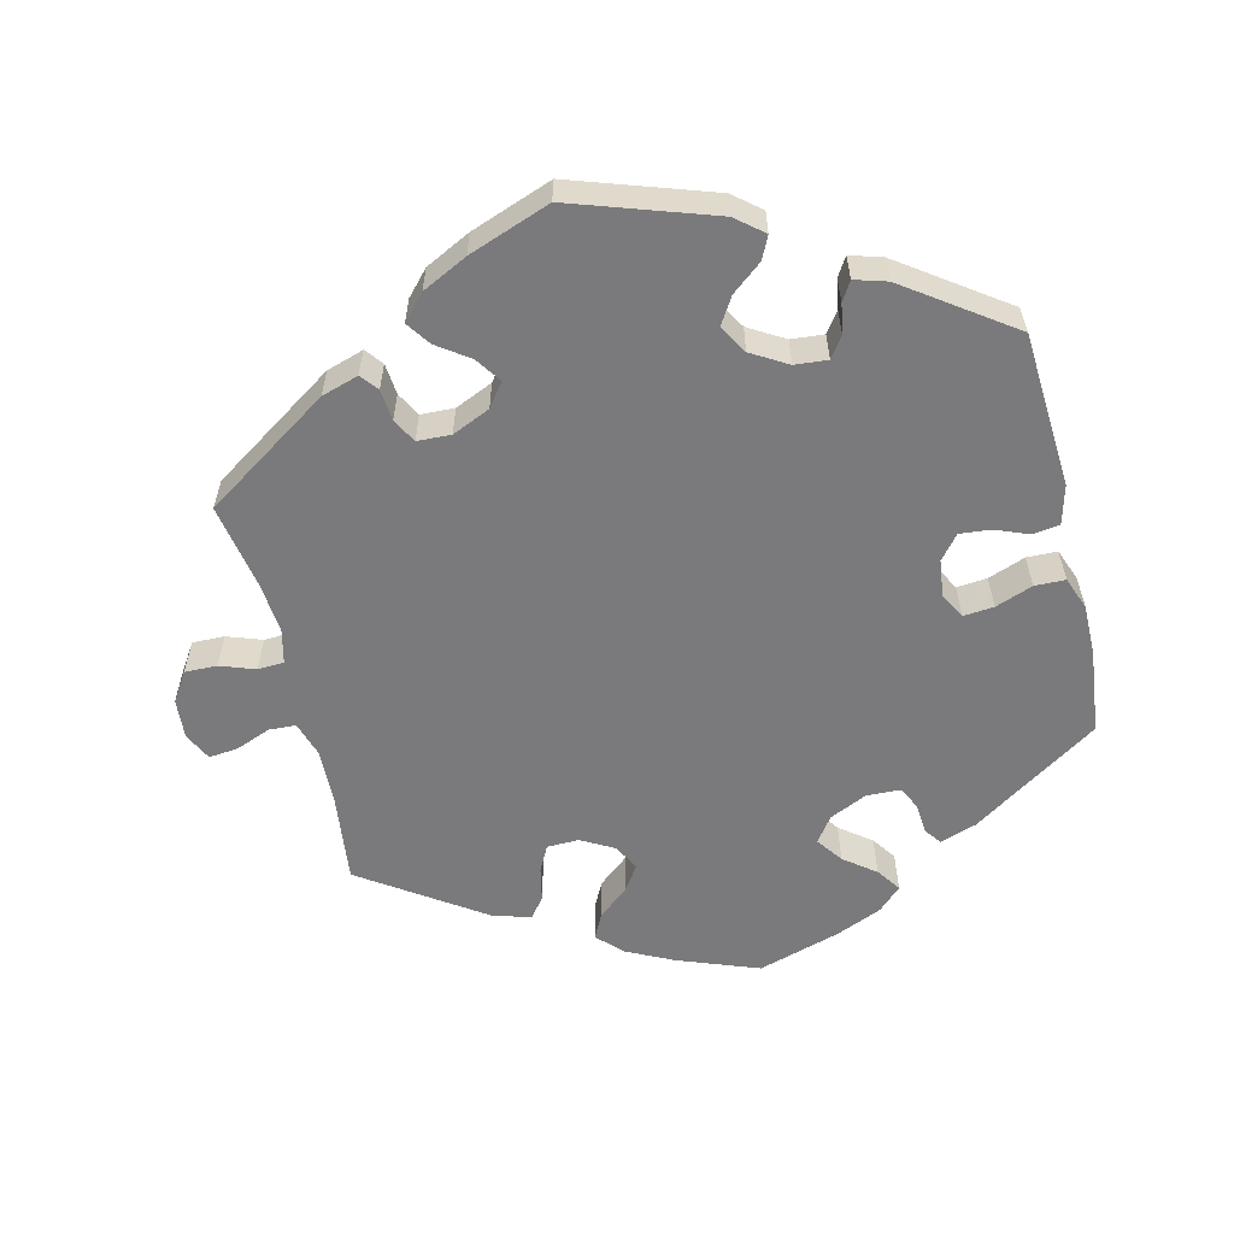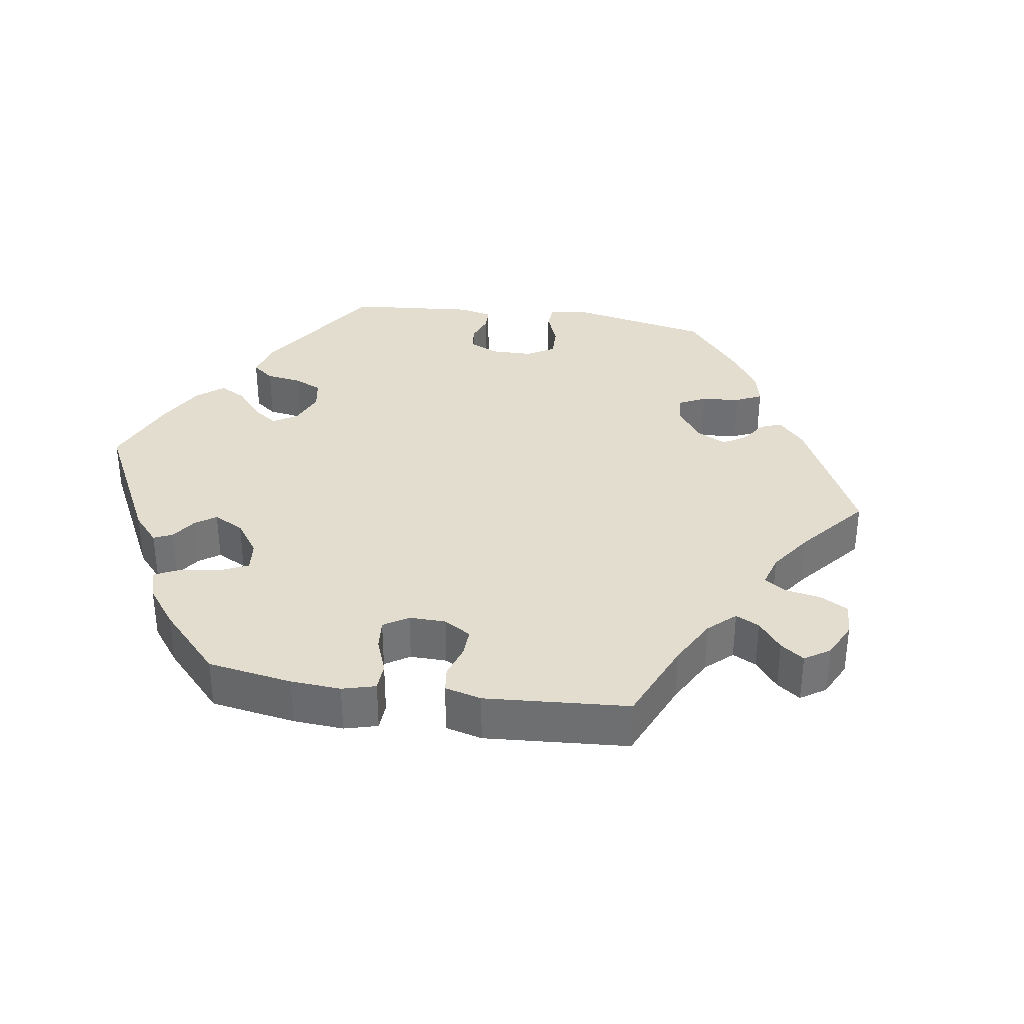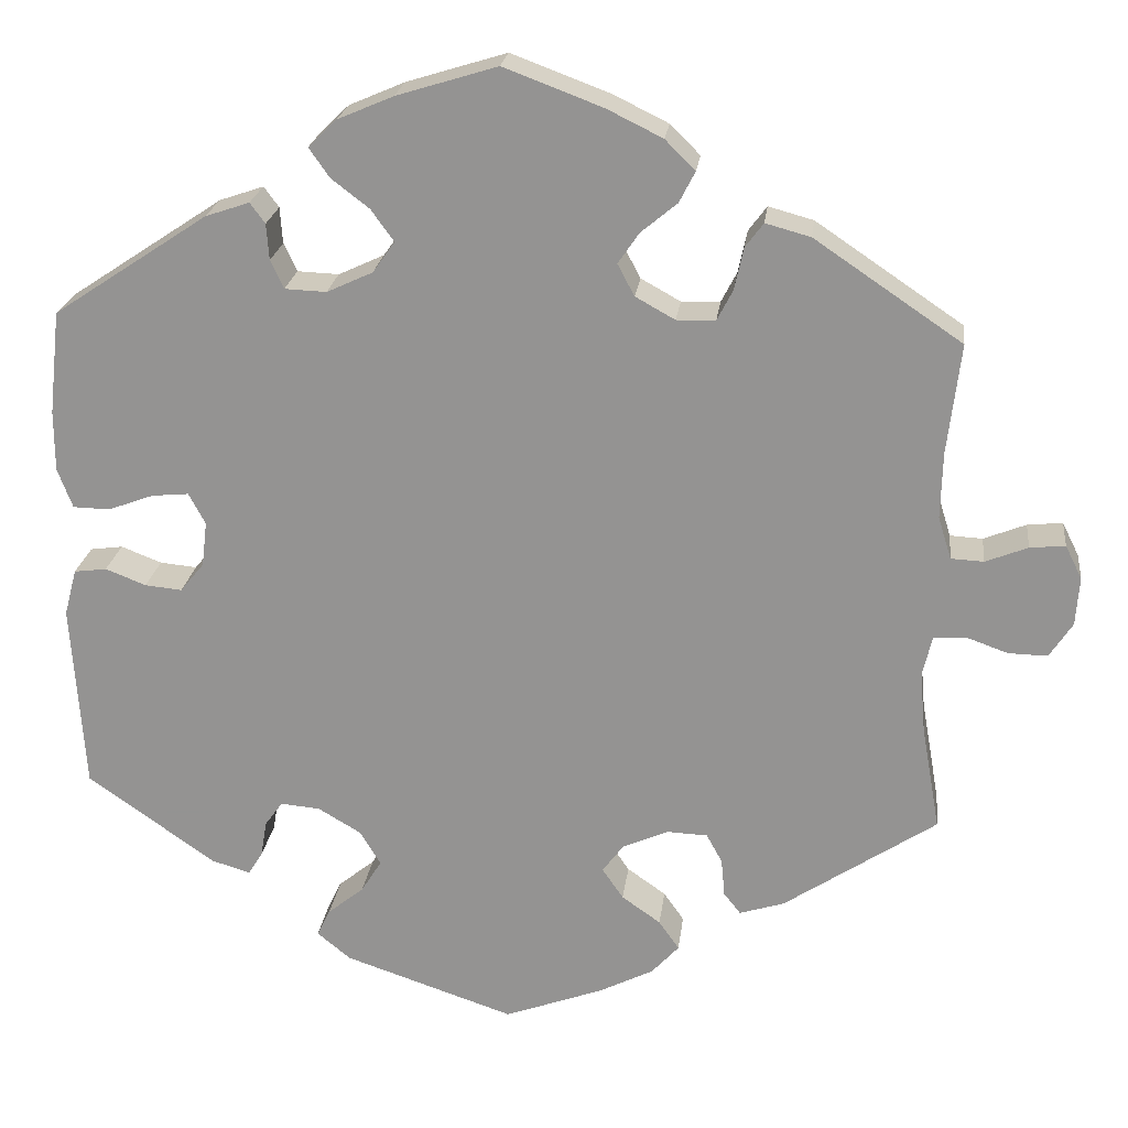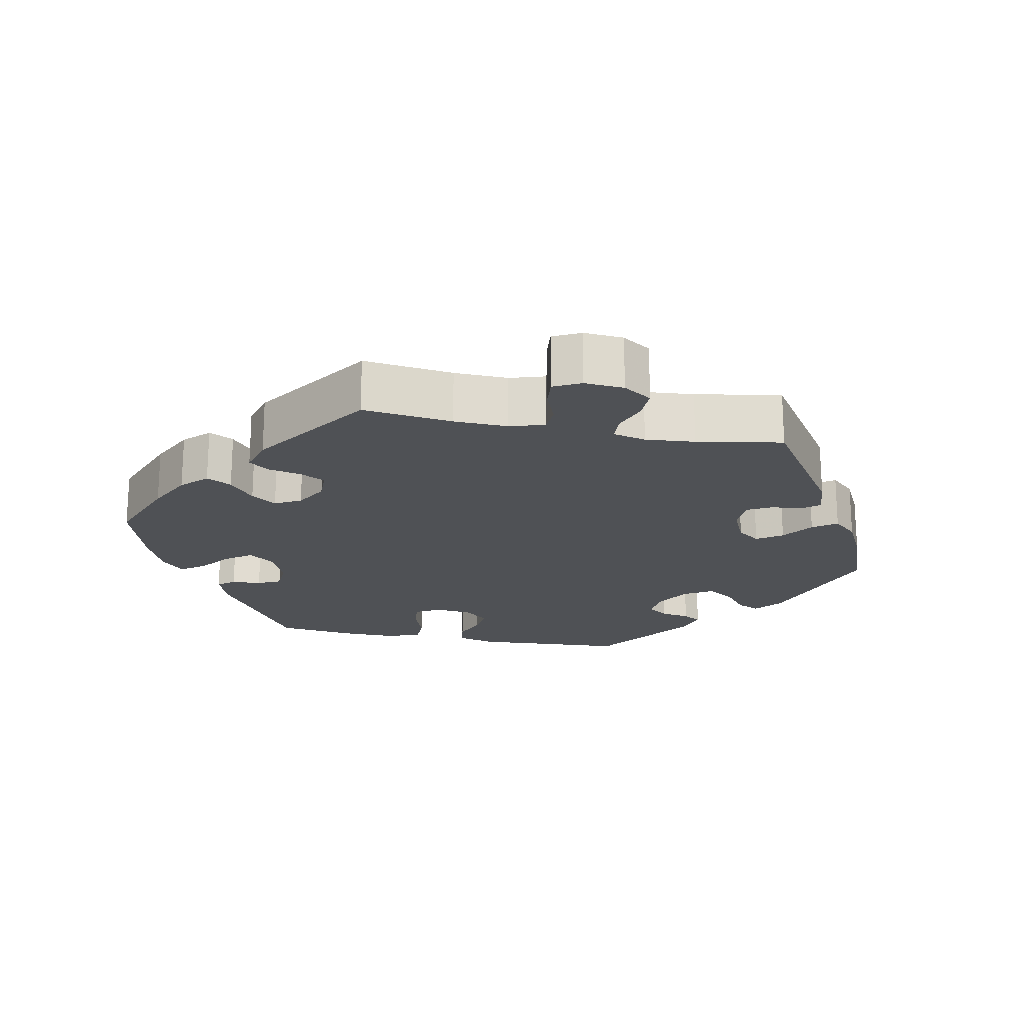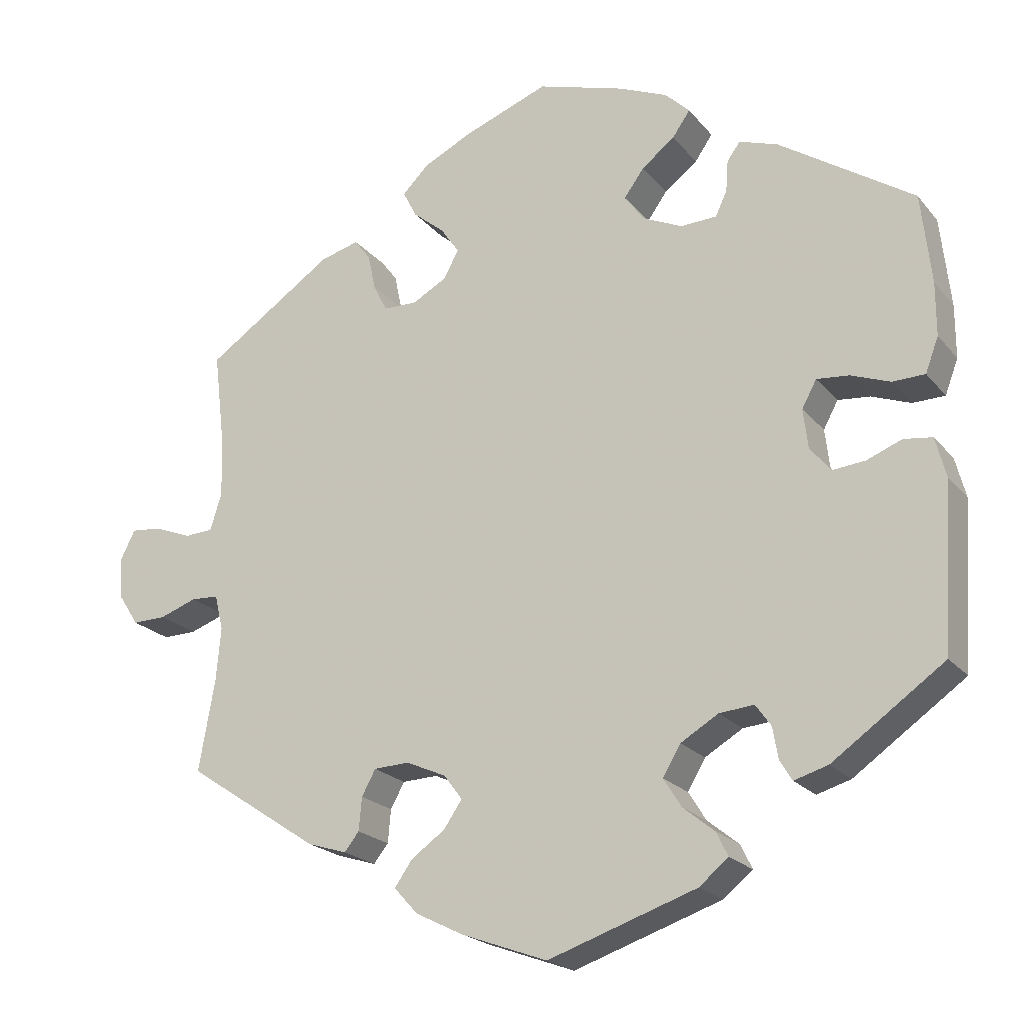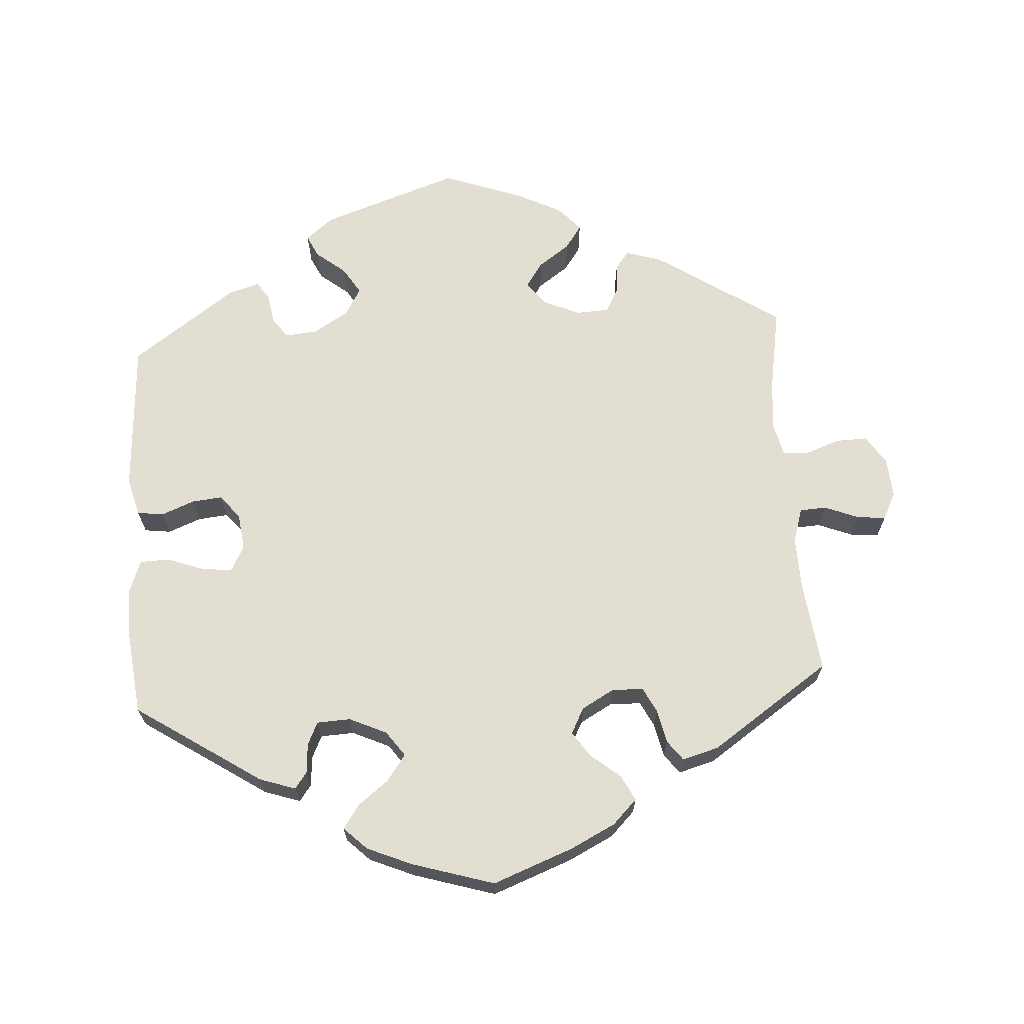
<metadata>
{"format":"obj","ext":"obj","renderer":"f3d","projection":"perspective","resolution":1024,"background":"white","views":[{"elev":-58.2,"azim":-166.4,"up":"+Y"},{"elev":34.9,"azim":38.7,"up":"+Y"},{"elev":22.1,"azim":6.8,"up":"+Z"},{"elev":-20.0,"azim":78.6,"up":"+Y"},{"elev":-21.1,"azim":-152.0,"up":"+Z"},{"elev":67.4,"azim":-3.9,"up":"+Y"}]}
</metadata>
<code>
v 0.486 0.07 0.165
v 0.484 0.07 0.09
v 0.499 0.07 0.042
v 0.536 0.07 0.04
v 0.584 0.07 0.059
v 0.624 0.07 0.063
v 0.643 0.07 0.025
v 0.639 0.07 -0.03
v 0.613 0.07 -0.07
v 0.569 0.07 -0.069
v 0.521 0.07 -0.052
v 0.485 0.07 -0.054
v 0.474 0.07 -0.1
v 0.48 0.07 -0.169
v 0.501 0.07 -0.288
v 0.328 0.07 -0.403
v 0.277 0.07 -0.419
v 0.258 0.07 -0.395
v 0.254 0.07 -0.352
v 0.236 0.07 -0.319
v 0.19 0.07 -0.317
v 0.138 0.07 -0.34
v 0.114 0.07 -0.372
v 0.138 0.07 -0.407
v 0.182 0.07 -0.438
v 0.205 0.07 -0.471
v 0.174 0.07 -0.505
v 0.112 0.07 -0.536
v 0 0.07 -0.577
v -0.193 0.07 -0.512
v -0.231 0.07 -0.481
v -0.216 0.07 -0.45
v -0.175 0.07 -0.417
v -0.152 0.07 -0.38
v -0.175 0.07 -0.341
v -0.224 0.07 -0.312
v -0.269 0.07 -0.308
v -0.289 0.07 -0.336
v -0.296 0.07 -0.377
v -0.312 0.07 -0.403
v -0.356 0.07 -0.39
v -0.501 0.07 -0.288
v -0.515 0.07 -0.075
v -0.501 0.07 -0.022
v -0.464 0.07 -0.017
v -0.418 0.07 -0.035
v -0.376 0.07 -0.039
v -0.349 0.07 -0.006
v -0.343 0.07 0.045
v -0.362 0.07 0.08
v -0.404 0.07 0.076
v -0.455 0.07 0.057
v -0.497 0.07 0.058
v -0.514 0.07 0.103
v -0.514 0.07 0.172
v -0.501 0.07 0.289
v -0.326 0.07 0.405
v -0.276 0.07 0.422
v -0.259 0.07 0.399
v -0.256 0.07 0.358
v -0.241 0.07 0.326
v -0.194 0.07 0.324
v -0.142 0.07 0.348
v -0.117 0.07 0.383
v -0.143 0.07 0.419
v -0.186 0.07 0.452
v -0.209 0.07 0.485
v -0.177 0.07 0.516
v -0.114 0.07 0.543
v 0 0.07 0.578
v 0.112 0.07 0.536
v 0.175 0.07 0.505
v 0.209 0.07 0.471
v 0.191 0.07 0.436
v 0.15 0.07 0.402
v 0.126 0.07 0.367
v 0.145 0.07 0.331
v 0.19 0.07 0.306
v 0.234 0.07 0.307
v 0.252 0.07 0.342
v 0.262 0.07 0.389
v 0.283 0.07 0.417
v 0.334 0.07 0.403
v 0.501 0.07 0.29
v 0.486 0 0.165
v 0.484 0 0.09
v 0.499 0 0.042
v 0.536 0 0.04
v 0.584 0 0.059
v 0.624 0 0.063
v 0.643 0 0.025
v 0.639 0 -0.03
v 0.613 0 -0.07
v 0.569 0 -0.069
v 0.521 0 -0.052
v 0.485 0 -0.054
v 0.474 0 -0.1
v 0.48 0 -0.169
v 0.501 0 -0.288
v 0.328 0 -0.403
v 0.277 0 -0.419
v 0.258 0 -0.395
v 0.254 0 -0.352
v 0.236 0 -0.319
v 0.19 0 -0.317
v 0.138 0 -0.34
v 0.114 0 -0.372
v 0.138 0 -0.407
v 0.182 0 -0.438
v 0.205 0 -0.471
v 0.174 0 -0.505
v 0.112 0 -0.536
v 0 0 -0.577
v -0.193 0 -0.512
v -0.231 0 -0.481
v -0.216 0 -0.45
v -0.175 0 -0.417
v -0.152 0 -0.38
v -0.175 0 -0.341
v -0.224 0 -0.312
v -0.269 0 -0.308
v -0.289 0 -0.336
v -0.296 0 -0.377
v -0.312 0 -0.403
v -0.356 0 -0.39
v -0.501 0 -0.288
v -0.515 0 -0.075
v -0.501 0 -0.022
v -0.464 0 -0.017
v -0.418 0 -0.035
v -0.376 0 -0.039
v -0.349 0 -0.006
v -0.343 0 0.045
v -0.362 0 0.08
v -0.404 0 0.076
v -0.455 0 0.057
v -0.497 0 0.058
v -0.514 0 0.103
v -0.514 0 0.172
v -0.501 0 0.289
v -0.326 0 0.405
v -0.276 0 0.422
v -0.259 0 0.399
v -0.256 0 0.358
v -0.241 0 0.326
v -0.194 0 0.324
v -0.142 0 0.348
v -0.117 0 0.383
v -0.143 0 0.419
v -0.186 0 0.452
v -0.209 0 0.485
v -0.177 0 0.516
v -0.114 0 0.543
v 0 0 0.578
v 0.112 0 0.536
v 0.175 0 0.505
v 0.209 0 0.471
v 0.191 0 0.436
v 0.15 0 0.402
v 0.126 0 0.367
v 0.145 0 0.331
v 0.19 0 0.306
v 0.234 0 0.307
v 0.252 0 0.342
v 0.262 0 0.389
v 0.283 0 0.417
v 0.334 0 0.403
v 0.501 0 0.29
f 83 84 1
f 80 81 82 83
f 79 80 83 1
f 78 79 1 2
f 77 78 2 3
f 72 73 74 75
f 72 75 76
f 71 72 76
f 70 71 76
f 69 70 76 77
f 65 66 67 68
f 64 65 68 69
f 57 58 59 60
f 57 60 61
f 56 57 61
f 55 56 61 62
f 51 52 53 54
f 50 51 54 55
f 43 44 45 46
f 43 46 47
f 42 43 47
f 41 42 47 48
f 38 39 40 41
f 37 38 41 48
f 30 31 32 33
f 30 33 34
f 29 30 34
f 28 29 34 35
f 24 25 26 27
f 23 24 27 28
f 16 17 18 19
f 14 15 16 19
f 13 14 19 20
f 12 13 20 21
f 8 9 10 11
f 8 11 12
f 7 8 12
f 4 5 6 7
f 3 4 7 12
f 77 3 12 21
f 64 69 77 21
f 50 55 62 63
f 49 50 63
f 36 37 48 49
f 35 36 49 63
f 23 28 35 63
f 22 23 63 64
f 21 22 64
f 85 168 167
f 167 166 165 164
f 85 167 164 163
f 86 85 163 162
f 87 86 162 161
f 159 158 157 156
f 160 159 156
f 160 156 155
f 160 155 154
f 161 160 154 153
f 152 151 150 149
f 153 152 149 148
f 144 143 142 141
f 145 144 141
f 145 141 140
f 146 145 140 139
f 138 137 136 135
f 139 138 135 134
f 130 129 128 127
f 131 130 127
f 131 127 126
f 132 131 126 125
f 125 124 123 122
f 132 125 122 121
f 117 116 115 114
f 118 117 114
f 118 114 113
f 119 118 113 112
f 111 110 109 108
f 112 111 108 107
f 103 102 101 100
f 103 100 99 98
f 104 103 98 97
f 105 104 97 96
f 95 94 93 92
f 96 95 92
f 96 92 91
f 91 90 89 88
f 96 91 88 87
f 105 96 87 161
f 105 161 153 148
f 147 146 139 134
f 147 134 133
f 133 132 121 120
f 147 133 120 119
f 147 119 112 107
f 148 147 107 106
f 148 106 105
f 1 85 86 2
f 2 86 87 3
f 3 87 88 4
f 4 88 89 5
f 5 89 90 6
f 6 90 91 7
f 7 91 92 8
f 8 92 93 9
f 9 93 94 10
f 10 94 95 11
f 11 95 96 12
f 12 96 97 13
f 13 97 98 14
f 14 98 99 15
f 15 99 100 16
f 16 100 101 17
f 17 101 102 18
f 18 102 103 19
f 19 103 104 20
f 20 104 105 21
f 21 105 106 22
f 22 106 107 23
f 23 107 108 24
f 24 108 109 25
f 25 109 110 26
f 26 110 111 27
f 27 111 112 28
f 28 112 113 29
f 29 113 114 30
f 30 114 115 31
f 31 115 116 32
f 32 116 117 33
f 33 117 118 34
f 34 118 119 35
f 35 119 120 36
f 36 120 121 37
f 37 121 122 38
f 38 122 123 39
f 39 123 124 40
f 40 124 125 41
f 41 125 126 42
f 42 126 127 43
f 43 127 128 44
f 44 128 129 45
f 45 129 130 46
f 46 130 131 47
f 47 131 132 48
f 48 132 133 49
f 49 133 134 50
f 50 134 135 51
f 51 135 136 52
f 52 136 137 53
f 53 137 138 54
f 54 138 139 55
f 55 139 140 56
f 56 140 141 57
f 57 141 142 58
f 58 142 143 59
f 59 143 144 60
f 60 144 145 61
f 61 145 146 62
f 62 146 147 63
f 63 147 148 64
f 64 148 149 65
f 65 149 150 66
f 66 150 151 67
f 67 151 152 68
f 68 152 153 69
f 69 153 154 70
f 70 154 155 71
f 71 155 156 72
f 72 156 157 73
f 73 157 158 74
f 74 158 159 75
f 75 159 160 76
f 76 160 161 77
f 77 161 162 78
f 78 162 163 79
f 79 163 164 80
f 80 164 165 81
f 81 165 166 82
f 82 166 167 83
f 83 167 168 84
f 84 168 85 1

</code>
